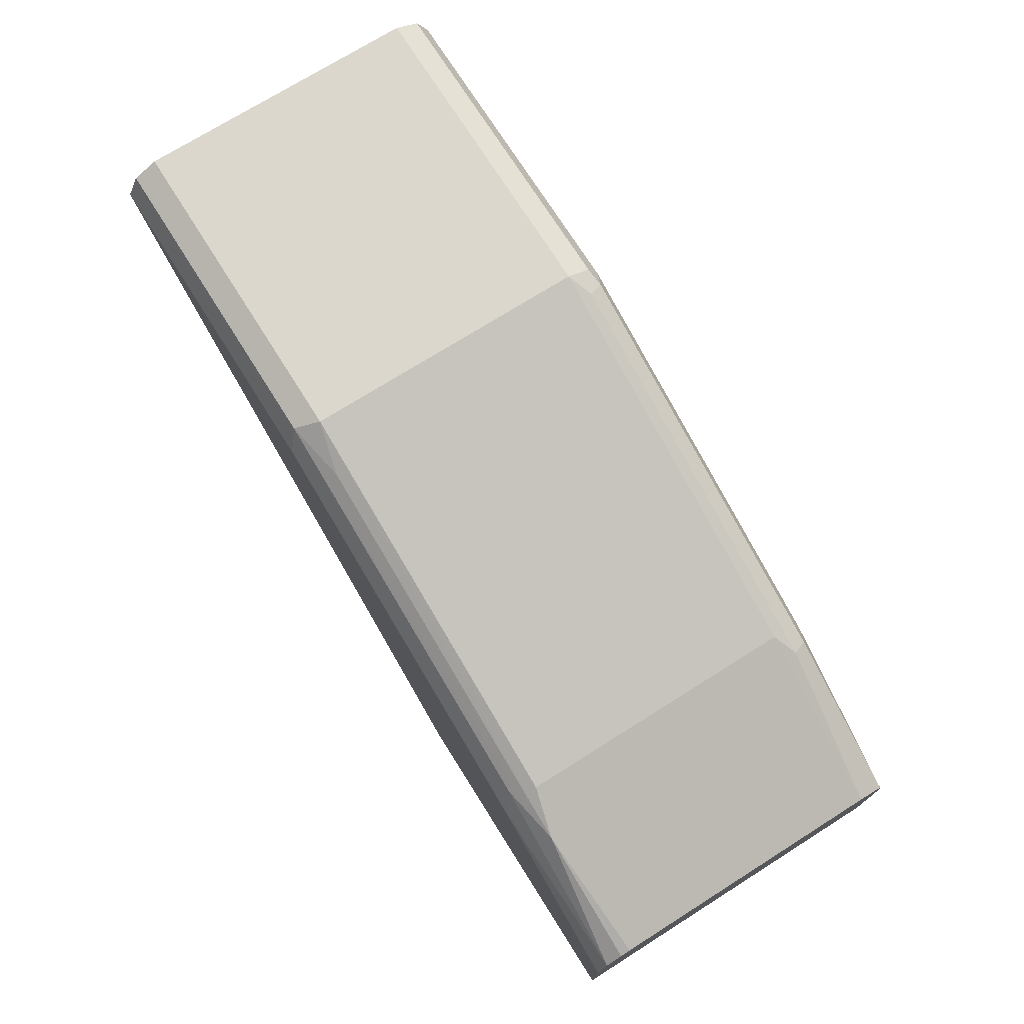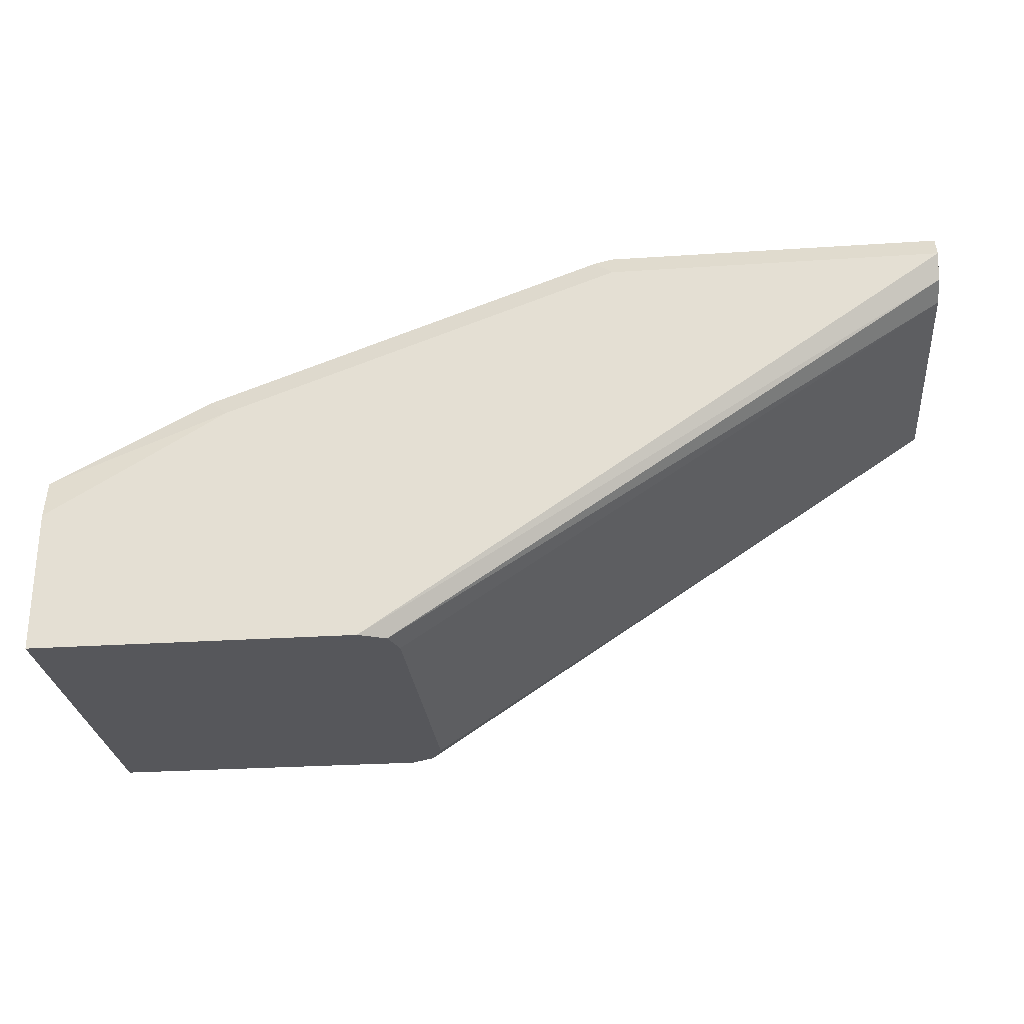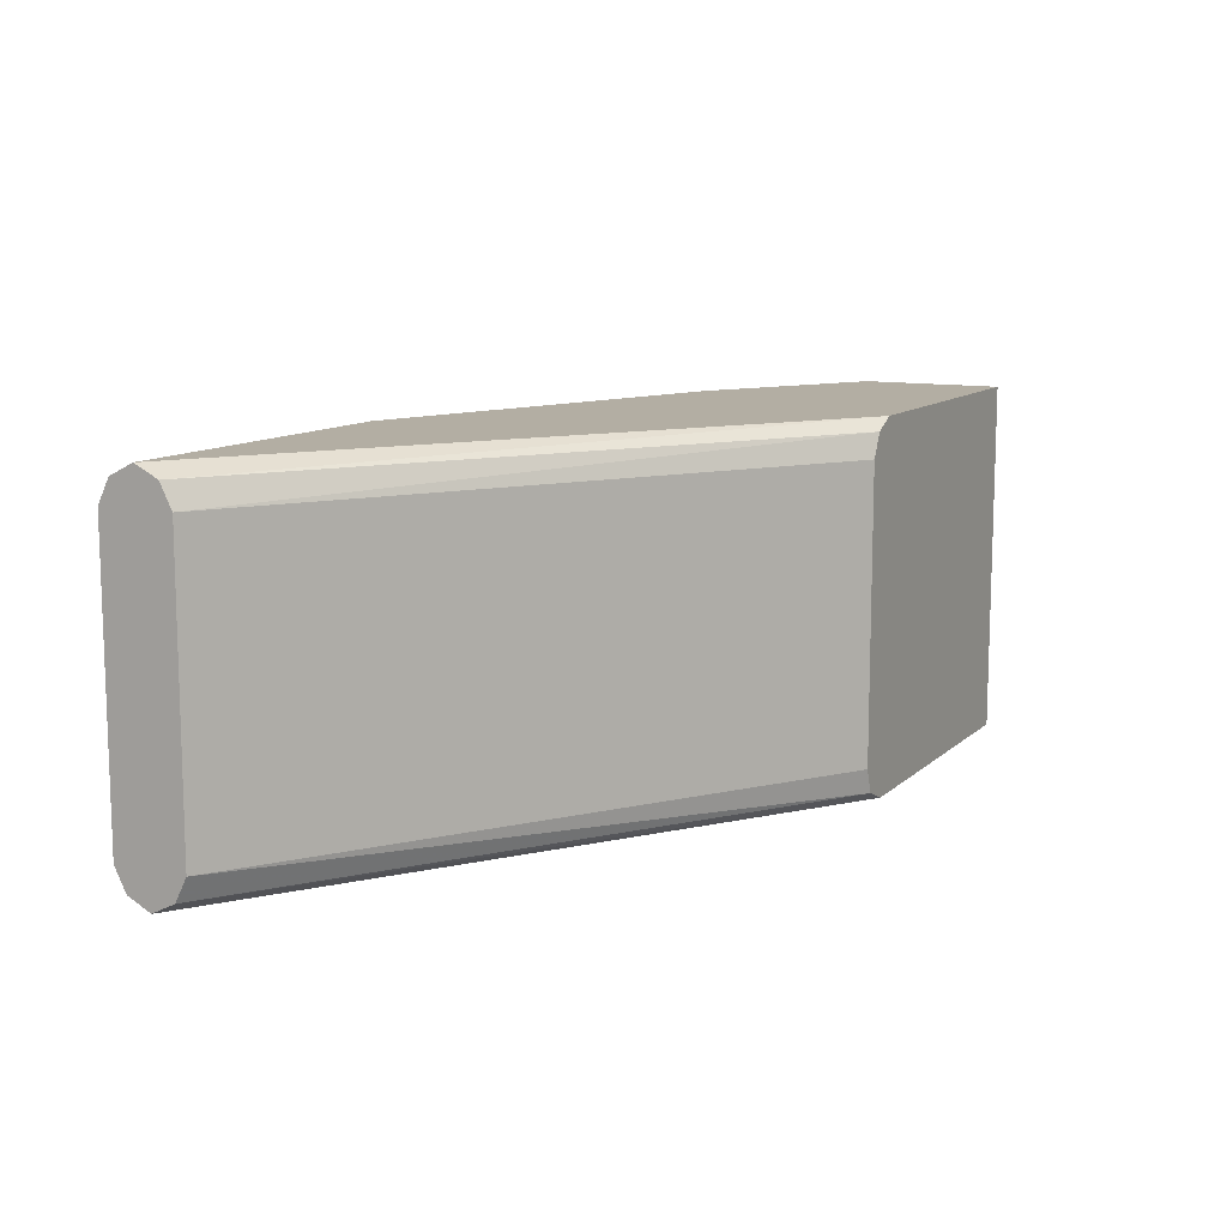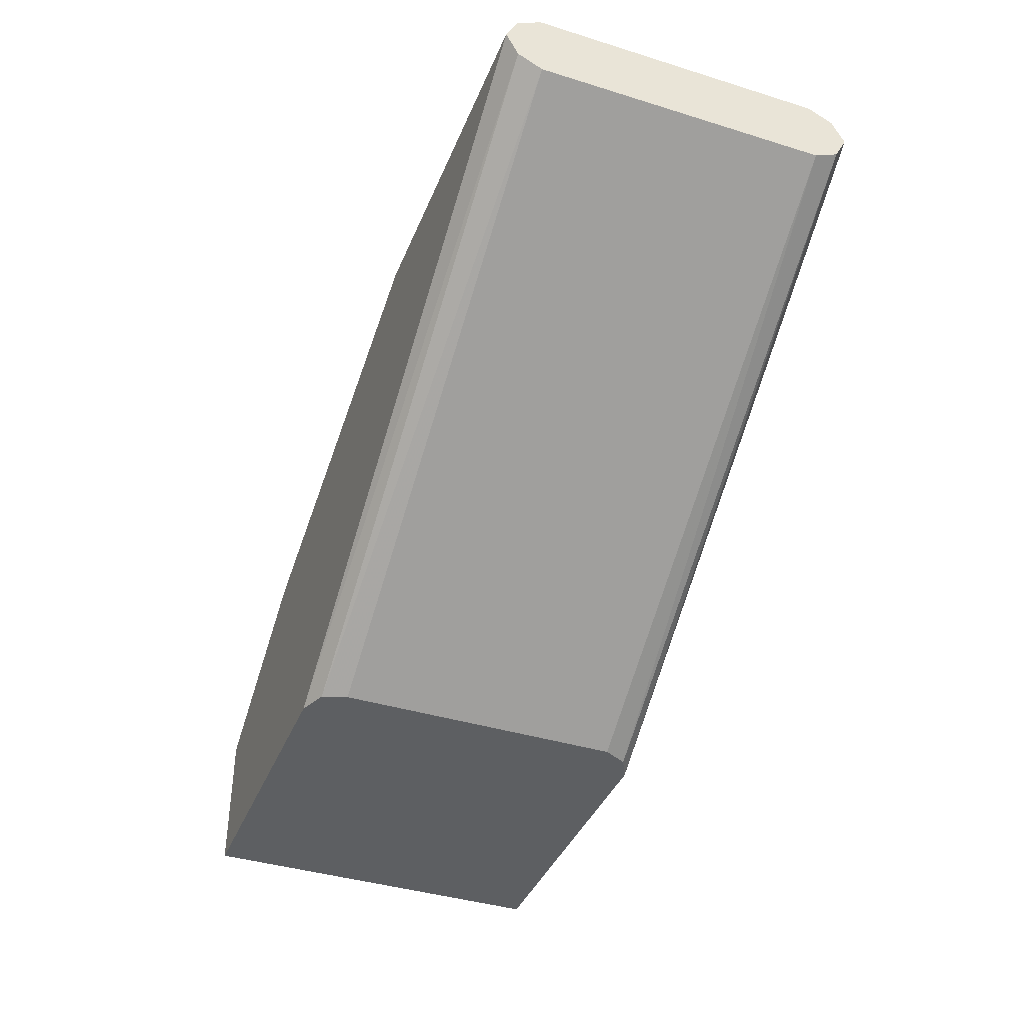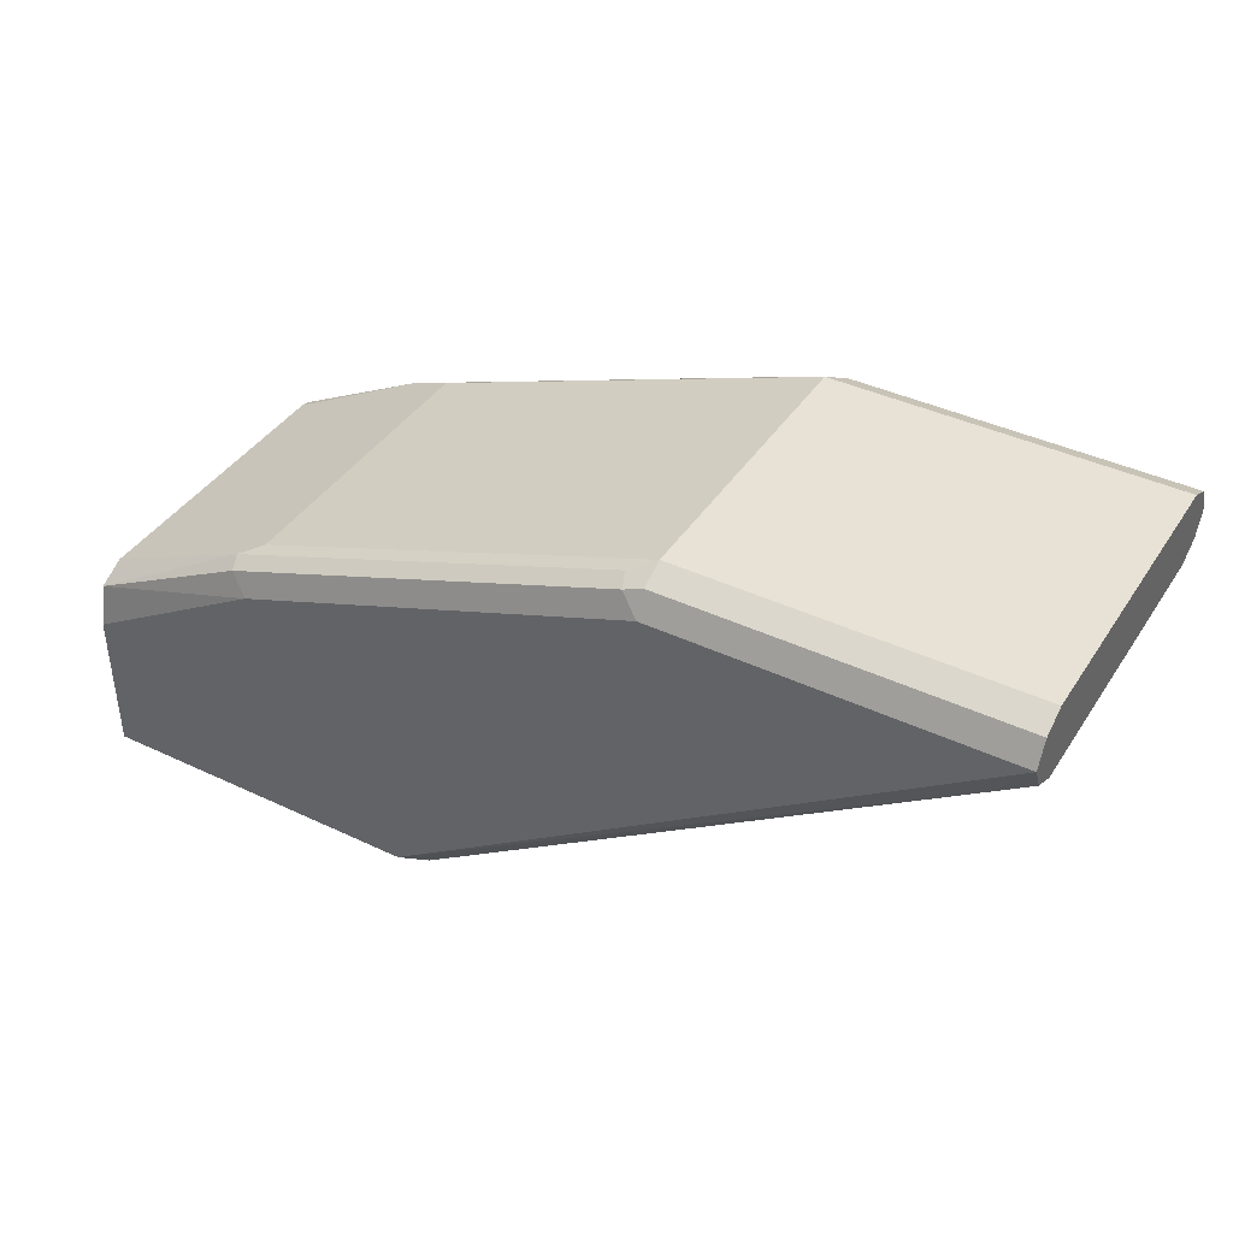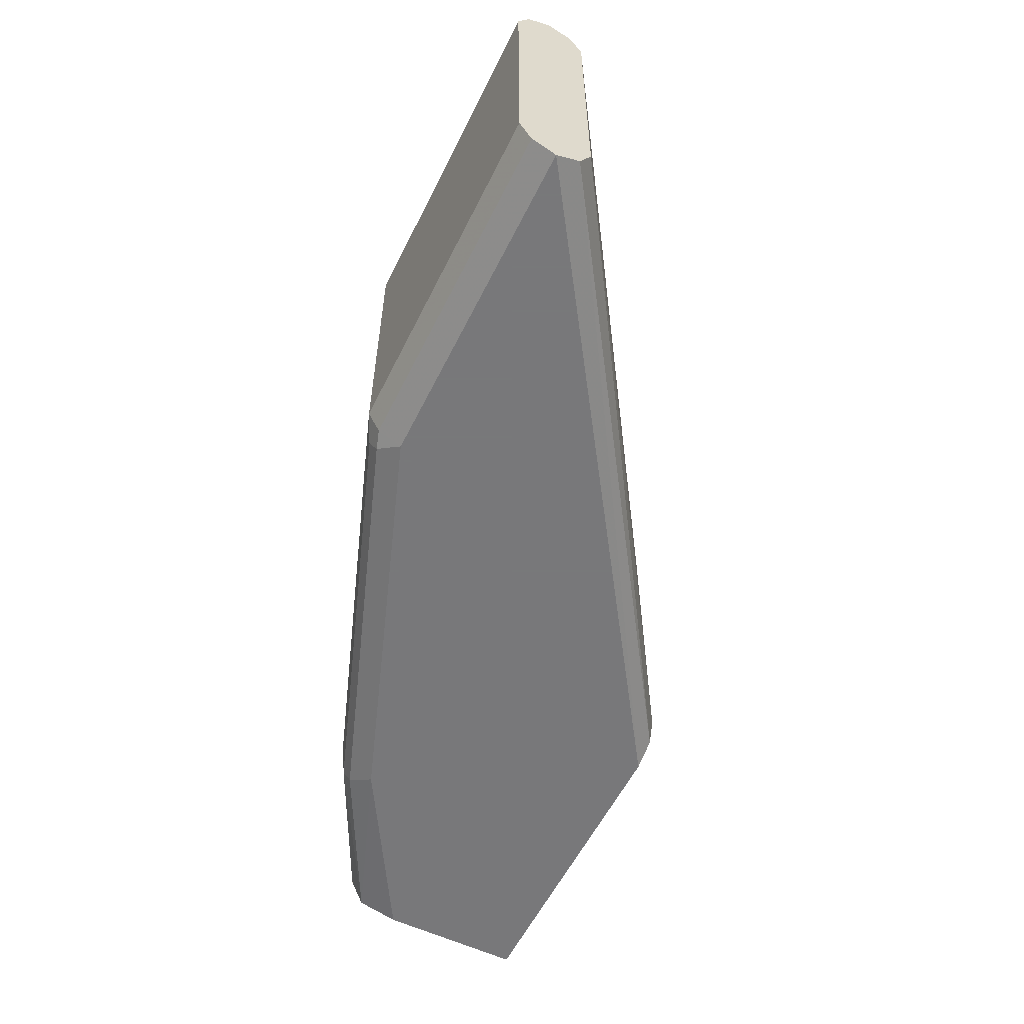
<metadata>
{"format":"obj","ext":"obj","renderer":"f3d","projection":"perspective","resolution":1024,"background":"white","views":[{"elev":73.2,"azim":-122.2,"up":"+Z"},{"elev":-27.1,"azim":5.9,"up":"+Z"},{"elev":11.0,"azim":117.0,"up":"+Y"},{"elev":-39.7,"azim":69.0,"up":"+Z"},{"elev":40.4,"azim":30.2,"up":"+Z"},{"elev":-57.6,"azim":63.8,"up":"+Y"}]}
</metadata>
<code>
v -0.009106 0.03636 -0.02727
v -0.009106 -0.03636 -0.02727
v 0.07454 0.03636 -0.02727
v -0.006079 0.04242 -0.0303
v -0.02122 0.03938 -0.03333
v -0.1212 0.03938 -0.06969
v -0.1091 0.03636 -0.06364
v -0.01516 -0.03938 -0.0303
v -0.009106 -0.04242 -0.0303
v 0.07454 -0.03636 -0.02727
v -0.1091 -0.03636 -0.06364
v 0.07454 0.04242 -0.0303
v -0.009106 0.04545 -0.03636
v -0.1091 0.04545 -0.07272
v -0.106 0.04242 -0.06667
v -0.1136 0.0409 -0.06817
v -0.1546 0.04317 -0.08972
v -0.1546 0.03898 -0.08698
v -0.1546 0.03636 -0.08633
v -0.01364 -0.04317 -0.03182
v -0.1151 -0.03938 -0.06667
v -0.1136 -0.04317 -0.06817
v -0.009106 -0.04545 -0.03636
v 0.07454 -0.04242 -0.0303
v -0.1546 -0.03636 -0.08633
v 0.07454 0.04545 -0.03636
v -0.1546 0.04545 -0.09994
v -0.1546 -0.04317 -0.08972
v -0.1091 -0.04545 -0.07272
v 0.07454 -0.04545 -0.03636
v 0.07454 0.04242 -0.04243
v -0.07273 0.04545 -0.1363
v -0.1546 0.04545 -0.1363
v -0.1546 -0.04545 -0.09994
v 0.07454 -0.04242 -0.04243
v -0.07273 -0.04545 -0.1363
v 0.07454 0.03636 -0.04546
v -0.06665 0.04242 -0.1363
v -0.1545 0.04545 -0.1363
v -0.1546 0.04534 -0.1363
v -0.1546 -0.04545 -0.1363
v 0.07454 -0.03636 -0.04546
v -0.06582 -0.04262 -0.1363
v -0.1545 -0.04545 -0.1363
v -0.06363 0.03637 -0.1363
v -0.06363 -0.03633 -0.1363
f 23 34 41
f 23 29 34
f 22 29 23
f 22 28 29
f 21 28 22
f 21 25 28
f 17 19 18
f 17 25 19
f 13 27 14
f 17 34 28
f 17 41 34
f 17 40 41
f 17 33 40
f 17 27 33
f 15 17 16
f 14 17 15
f 14 27 17
f 23 41 44
f 17 28 25
f 23 44 36
f 32 36 44
f 26 31 32
f 13 33 27
f 42 43 46
f 40 44 41
f 37 46 45
f 37 42 46
f 37 45 38
f 35 43 42
f 35 36 43
f 33 39 40
f 32 40 39
f 32 44 40
f 32 43 36
f 32 46 43
f 32 45 46
f 32 38 45
f 31 38 32
f 31 37 38
f 30 36 35
f 28 34 29
f 23 36 30
f 13 39 33
f 20 22 23
f 13 26 32
f 3 42 37
f 3 35 42
f 3 30 35
f 3 24 30
f 3 10 24
f 2 21 8
f 2 11 21
f 2 24 10
f 2 9 24
f 2 8 9
f 1 11 2
f 1 7 11
f 1 6 7
f 1 5 6
f 1 12 4
f 1 3 12
f 1 10 3
f 1 2 10
f 13 32 39
f 3 37 31
f 3 31 26
f 1 4 5
f 4 12 26
f 11 25 21
f 3 26 12
f 9 30 24
f 9 23 30
f 8 22 20
f 8 21 22
f 8 20 9
f 7 25 11
f 7 19 25
f 6 19 7
f 9 20 23
f 6 17 18
f 6 16 17
f 4 26 13
f 4 6 5
f 4 16 6
f 4 15 16
f 4 14 15
f 6 18 19
f 4 13 14

</code>
